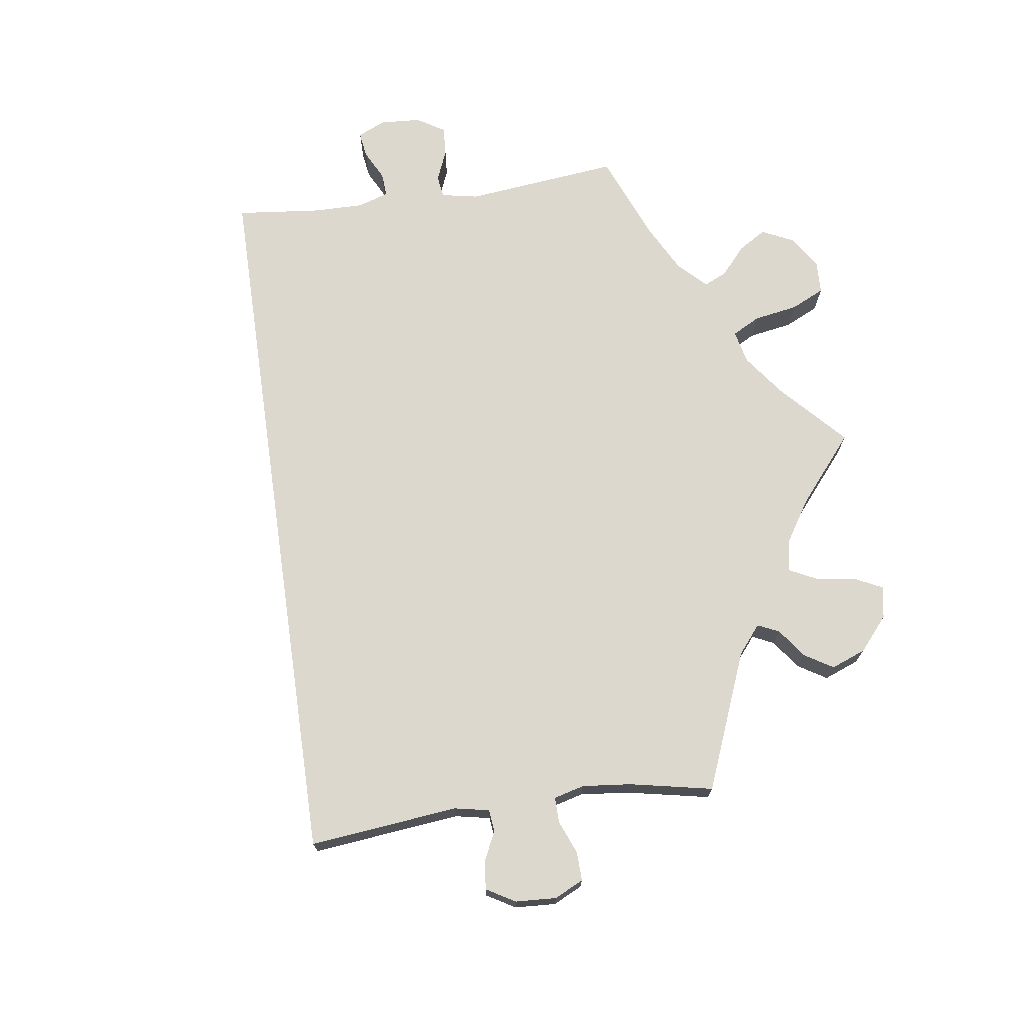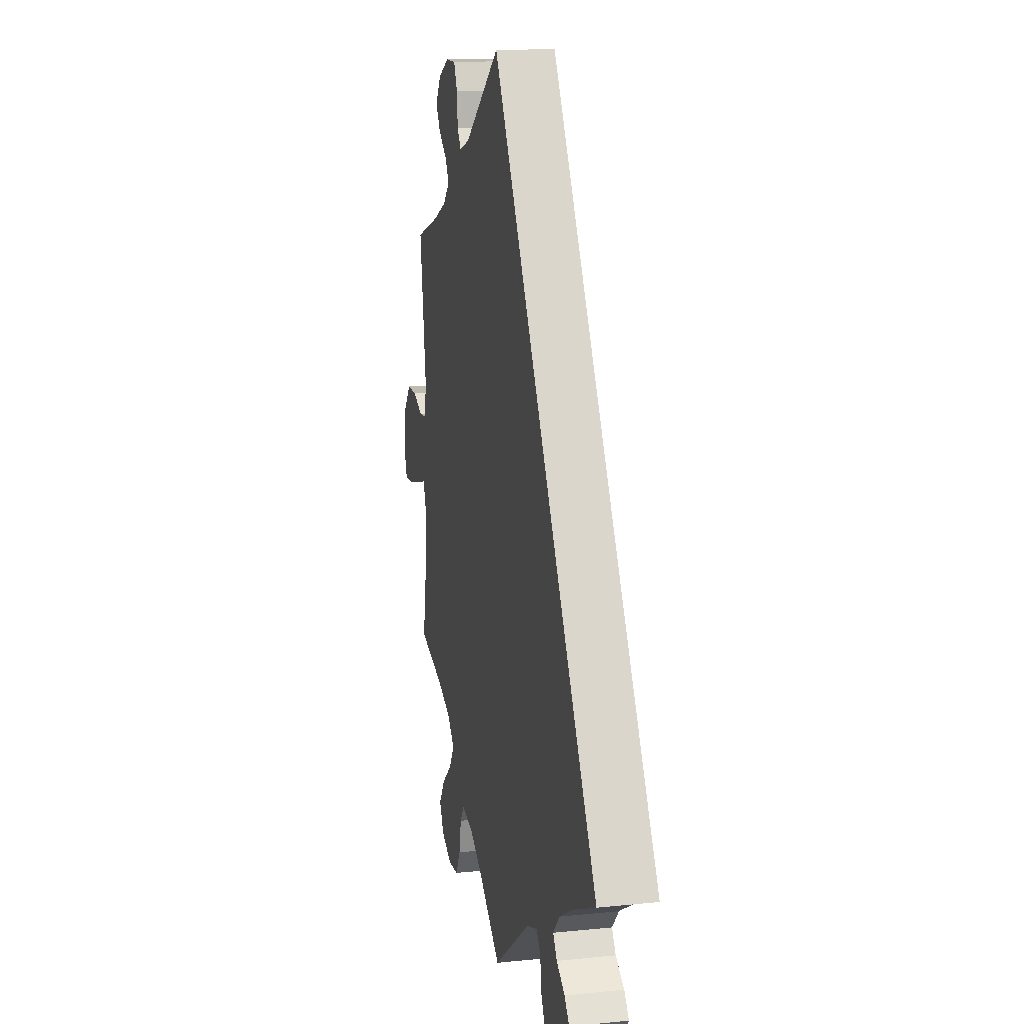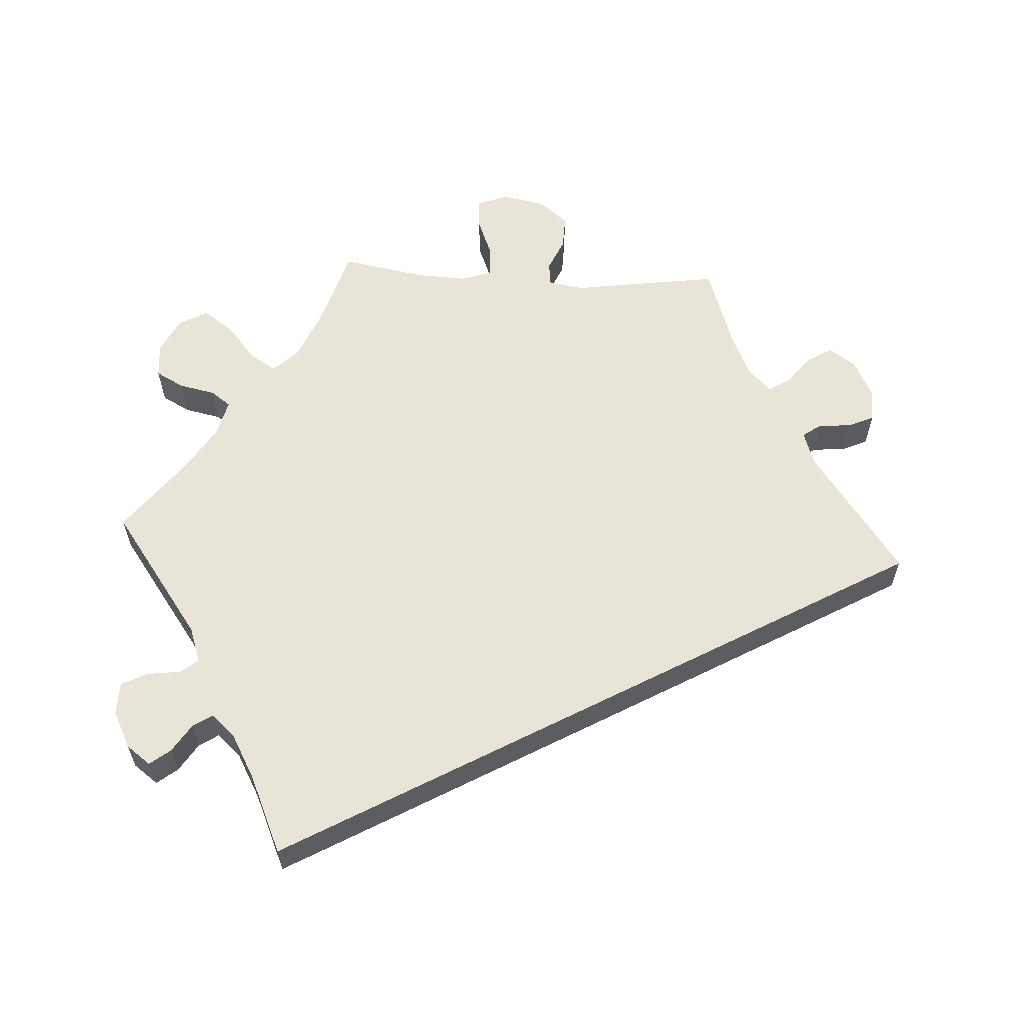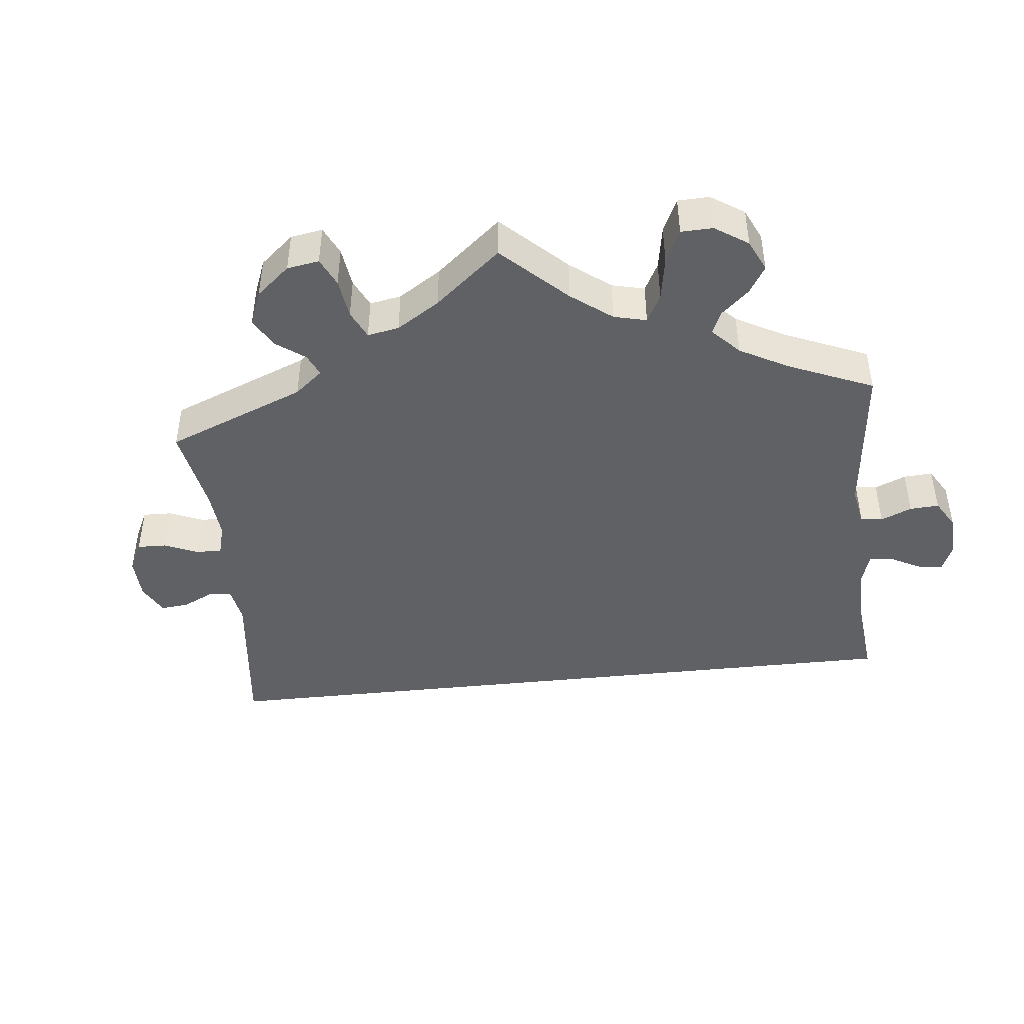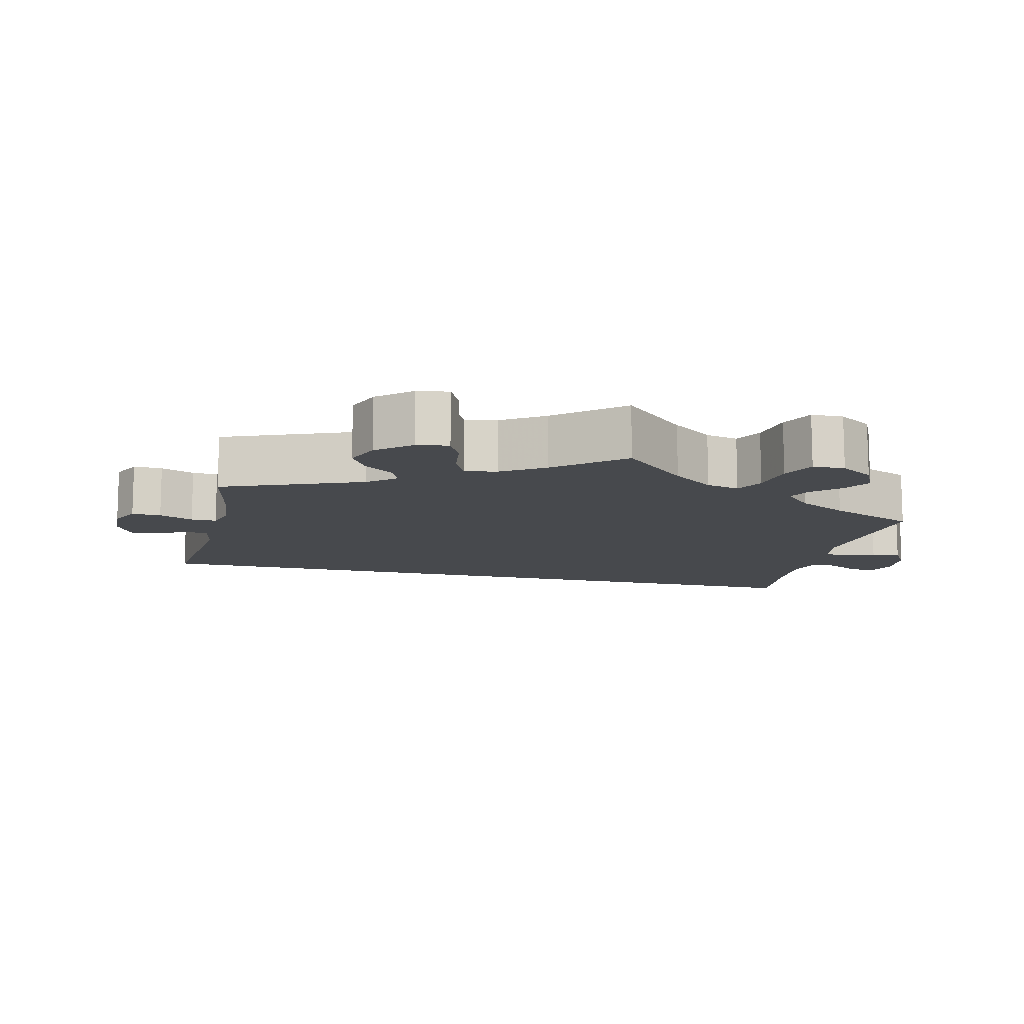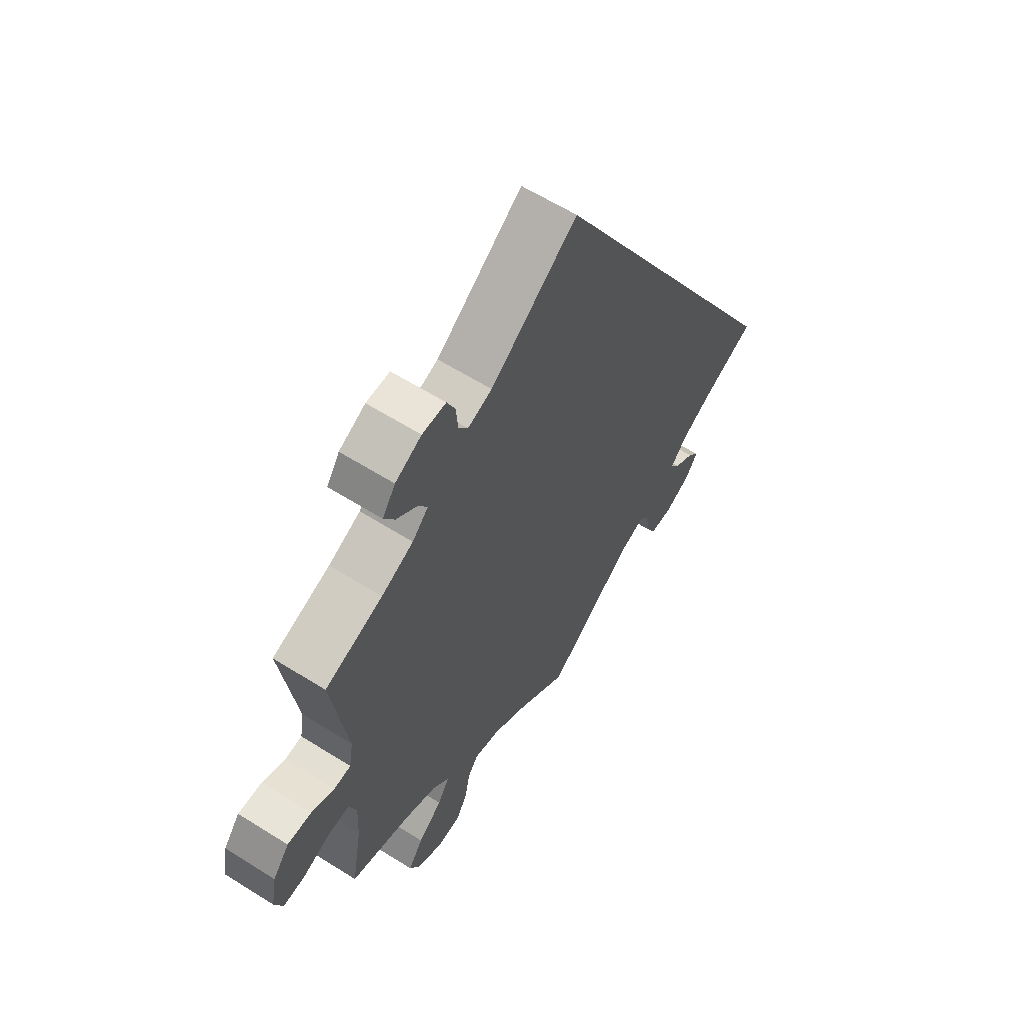
<metadata>
{"format":"obj","ext":"obj","renderer":"f3d","projection":"perspective","resolution":1024,"background":"white","views":[{"elev":72.5,"azim":22.0,"up":"+Y"},{"elev":14.6,"azim":-102.5,"up":"+Z"},{"elev":60.3,"azim":-86.6,"up":"+Y"},{"elev":-45.8,"azim":126.1,"up":"+Y"},{"elev":-12.1,"azim":106.7,"up":"+Y"},{"elev":61.2,"azim":122.7,"up":"+Z"}]}
</metadata>
<code>
v 0 0.07 0.578
v 0.168 0.07 0.455
v 0.215 0.07 0.439
v 0.233 0.07 0.464
v 0.237 0.07 0.51
v 0.253 0.07 0.545
v 0.299 0.07 0.545
v 0.35 0.07 0.519
v 0.375 0.07 0.482
v 0.354 0.07 0.448
v 0.314 0.07 0.417
v 0.296 0.07 0.387
v 0.327 0.07 0.356
v 0.389 0.07 0.328
v 0.501 0.07 0.29
v 0.471 0.07 0.086
v 0.479 0.07 0.037
v 0.512 0.07 0.034
v 0.557 0.07 0.054
v 0.604 0.07 0.055
v 0.636 0.07 0.015
v 0.647 0.07 -0.045
v 0.631 0.07 -0.087
v 0.588 0.07 -0.084
v 0.536 0.07 -0.063
v 0.493 0.07 -0.06
v 0.478 0.07 -0.102
v 0.481 0.07 -0.172
v 0.501 0.07 -0.289
v 0.385 0.07 -0.324
v 0.32 0.07 -0.352
v 0.288 0.07 -0.386
v 0.311 0.07 -0.423
v 0.358 0.07 -0.462
v 0.387 0.07 -0.504
v 0.366 0.07 -0.543
v 0.317 0.07 -0.568
v 0.269 0.07 -0.564
v 0.248 0.07 -0.525
v 0.238 0.07 -0.475
v 0.218 0.07 -0.447
v 0.167 0.07 -0.46
v 0.103 0.07 -0.5
v 0.001 0.07 -0.578
v -0.171 0.07 -0.452
v -0.22 0.07 -0.435
v -0.239 0.07 -0.459
v -0.245 0.07 -0.505
v -0.263 0.07 -0.541
v -0.308 0.07 -0.542
v -0.358 0.07 -0.517
v -0.383 0.07 -0.483
v -0.361 0.07 -0.455
v -0.322 0.07 -0.43
v -0.304 0.07 -0.403
v -0.334 0.07 -0.37
v -0.394 0.07 -0.336
v -0.501 0.07 -0.288
v 0 0 0.578
v 0.168 0 0.455
v 0.215 0 0.439
v 0.233 0 0.464
v 0.237 0 0.51
v 0.253 0 0.545
v 0.299 0 0.545
v 0.35 0 0.519
v 0.375 0 0.482
v 0.354 0 0.448
v 0.314 0 0.417
v 0.296 0 0.387
v 0.327 0 0.356
v 0.389 0 0.328
v 0.501 0 0.29
v 0.471 0 0.086
v 0.479 0 0.037
v 0.512 0 0.034
v 0.557 0 0.054
v 0.604 0 0.055
v 0.636 0 0.015
v 0.647 0 -0.045
v 0.631 0 -0.087
v 0.588 0 -0.084
v 0.536 0 -0.063
v 0.493 0 -0.06
v 0.478 0 -0.102
v 0.481 0 -0.172
v 0.501 0 -0.289
v 0.385 0 -0.324
v 0.32 0 -0.352
v 0.288 0 -0.386
v 0.311 0 -0.423
v 0.358 0 -0.462
v 0.387 0 -0.504
v 0.366 0 -0.543
v 0.317 0 -0.568
v 0.269 0 -0.564
v 0.248 0 -0.525
v 0.238 0 -0.475
v 0.218 0 -0.447
v 0.167 0 -0.46
v 0.103 0 -0.5
v 0.001 0 -0.578
v -0.171 0 -0.452
v -0.22 0 -0.435
v -0.239 0 -0.459
v -0.245 0 -0.505
v -0.263 0 -0.541
v -0.308 0 -0.542
v -0.358 0 -0.517
v -0.383 0 -0.483
v -0.361 0 -0.455
v -0.322 0 -0.43
v -0.304 0 -0.403
v -0.334 0 -0.37
v -0.394 0 -0.336
v -0.501 0 -0.288
f 57 58 1 2
f 56 57 2 3
f 55 56 3 4
f 51 52 53 54
f 51 54 55
f 50 51 55 4
f 47 48 49 50
f 46 47 50 4
f 43 44 45
f 42 43 45 46
f 41 42 46 4
f 37 38 39 40
f 33 34 35 36
f 32 33 36 37
f 28 29 30
f 27 28 30 31
f 26 27 31 32
f 22 23 24 25
f 22 25 26
f 21 22 26
f 18 19 20 21
f 17 18 21 26
f 16 17 26 32
f 14 15 16 32
f 8 9 10 11
f 8 11 12
f 7 8 12
f 6 7 12
f 5 6 12
f 4 5 12
f 41 4 12
f 32 37 40 41
f 13 14 32 41
f 12 13 41
f 60 59 116 115
f 61 60 115 114
f 62 61 114 113
f 112 111 110 109
f 113 112 109
f 62 113 109 108
f 108 107 106 105
f 62 108 105 104
f 103 102 101
f 104 103 101 100
f 62 104 100 99
f 98 97 96 95
f 94 93 92 91
f 95 94 91 90
f 88 87 86
f 89 88 86 85
f 90 89 85 84
f 83 82 81 80
f 84 83 80
f 84 80 79
f 79 78 77 76
f 84 79 76 75
f 90 84 75 74
f 90 74 73 72
f 69 68 67 66
f 70 69 66
f 70 66 65
f 70 65 64
f 70 64 63
f 70 63 62
f 70 62 99
f 99 98 95 90
f 99 90 72 71
f 99 71 70
f 1 59 60 2
f 2 60 61 3
f 3 61 62 4
f 4 62 63 5
f 5 63 64 6
f 6 64 65 7
f 7 65 66 8
f 8 66 67 9
f 9 67 68 10
f 10 68 69 11
f 11 69 70 12
f 12 70 71 13
f 13 71 72 14
f 14 72 73 15
f 15 73 74 16
f 16 74 75 17
f 17 75 76 18
f 18 76 77 19
f 19 77 78 20
f 20 78 79 21
f 21 79 80 22
f 22 80 81 23
f 23 81 82 24
f 24 82 83 25
f 25 83 84 26
f 26 84 85 27
f 27 85 86 28
f 28 86 87 29
f 29 87 88 30
f 30 88 89 31
f 31 89 90 32
f 32 90 91 33
f 33 91 92 34
f 34 92 93 35
f 35 93 94 36
f 36 94 95 37
f 37 95 96 38
f 38 96 97 39
f 39 97 98 40
f 40 98 99 41
f 41 99 100 42
f 42 100 101 43
f 43 101 102 44
f 44 102 103 45
f 45 103 104 46
f 46 104 105 47
f 47 105 106 48
f 48 106 107 49
f 49 107 108 50
f 50 108 109 51
f 51 109 110 52
f 52 110 111 53
f 53 111 112 54
f 54 112 113 55
f 55 113 114 56
f 56 114 115 57
f 57 115 116 58
f 58 116 59 1

</code>
